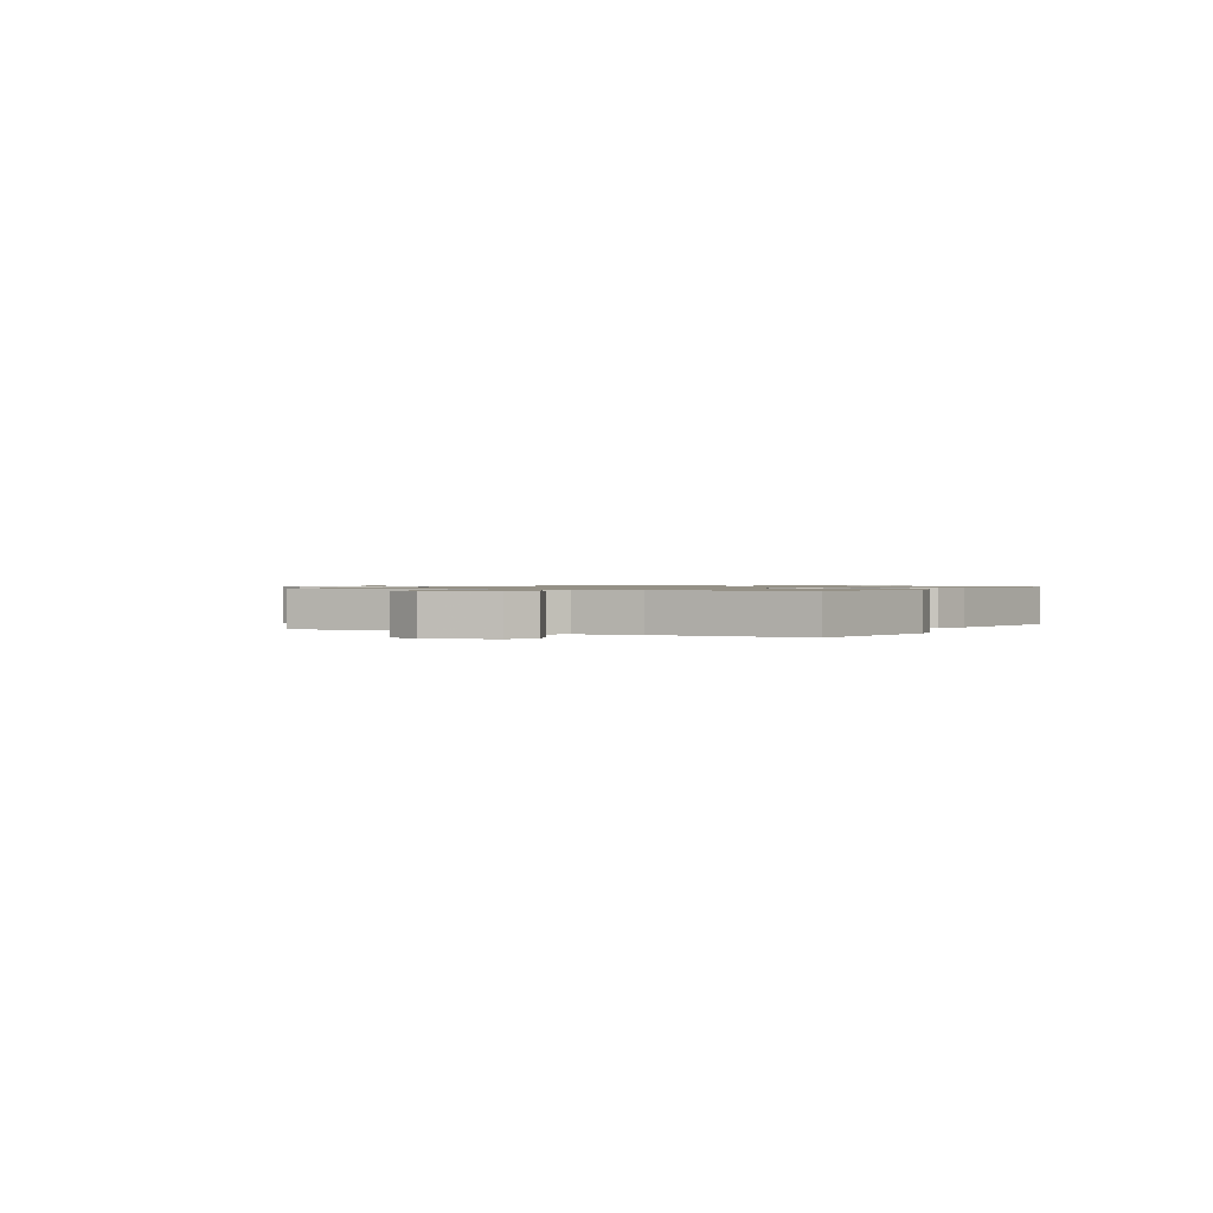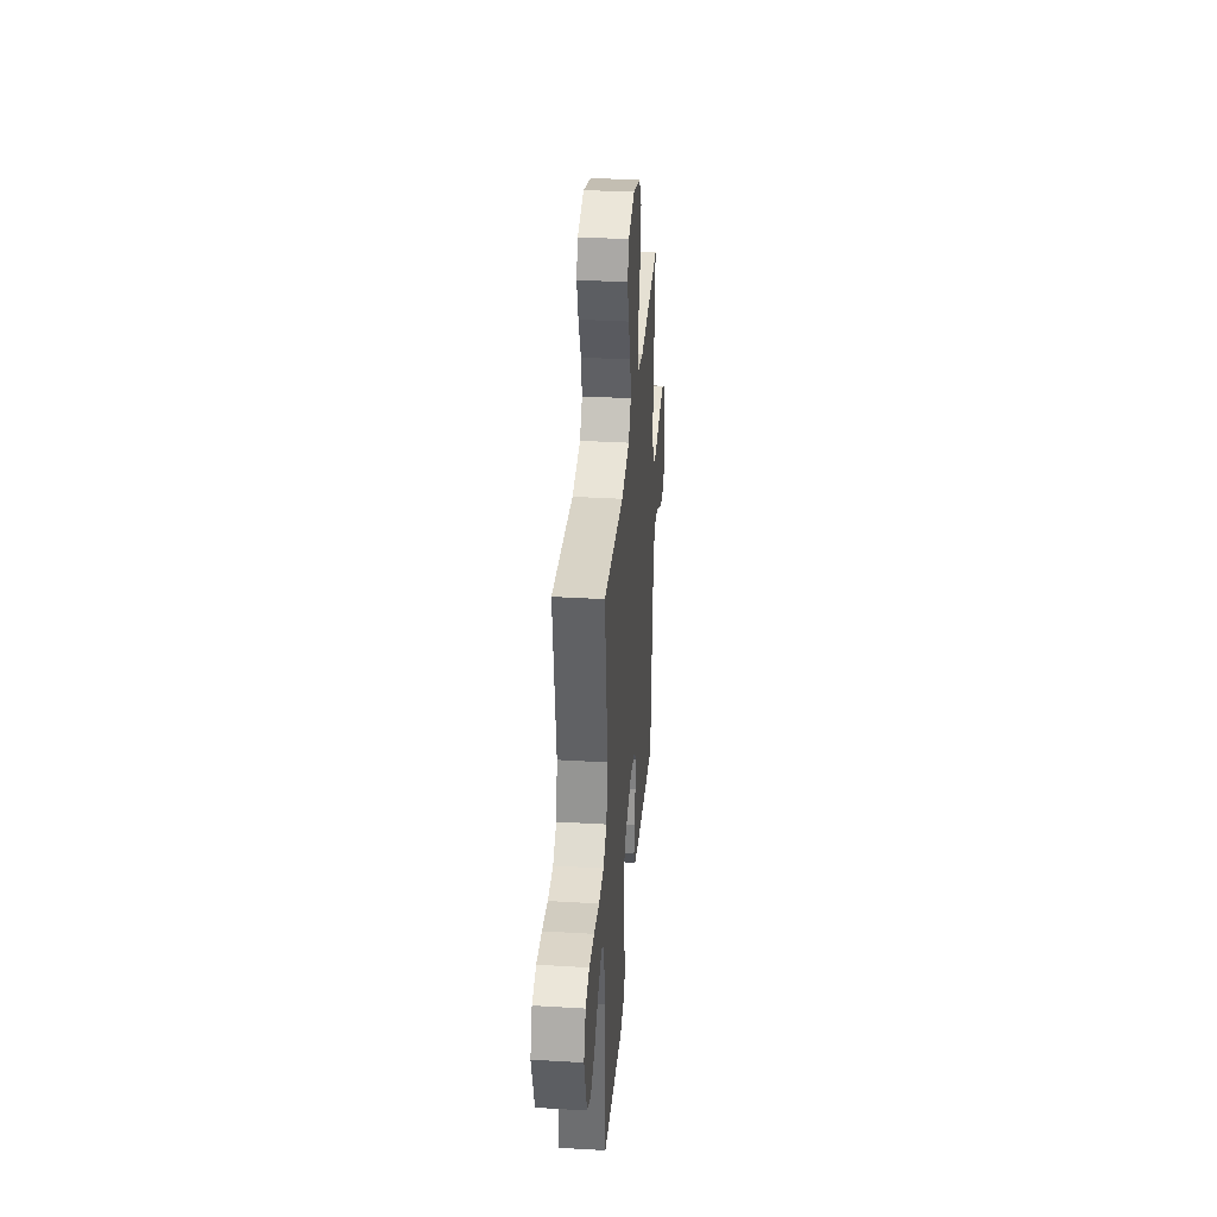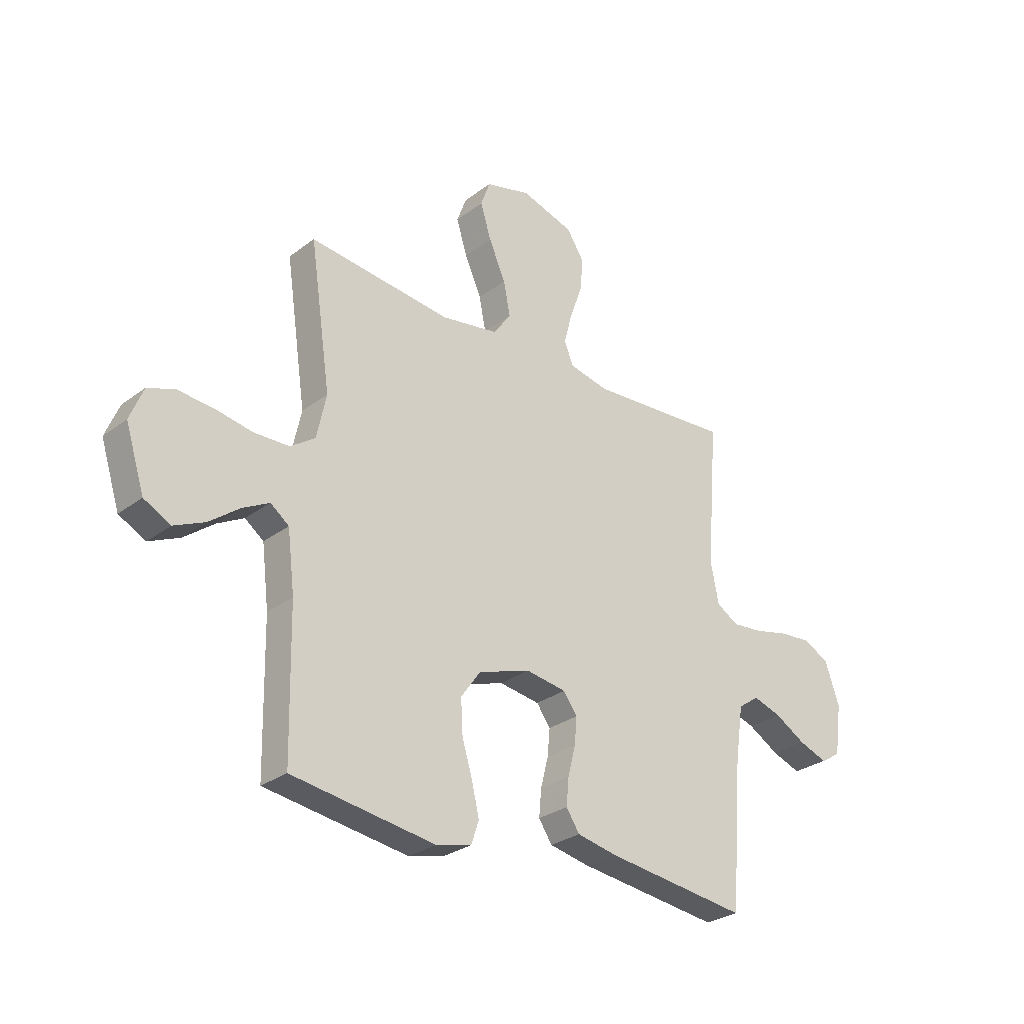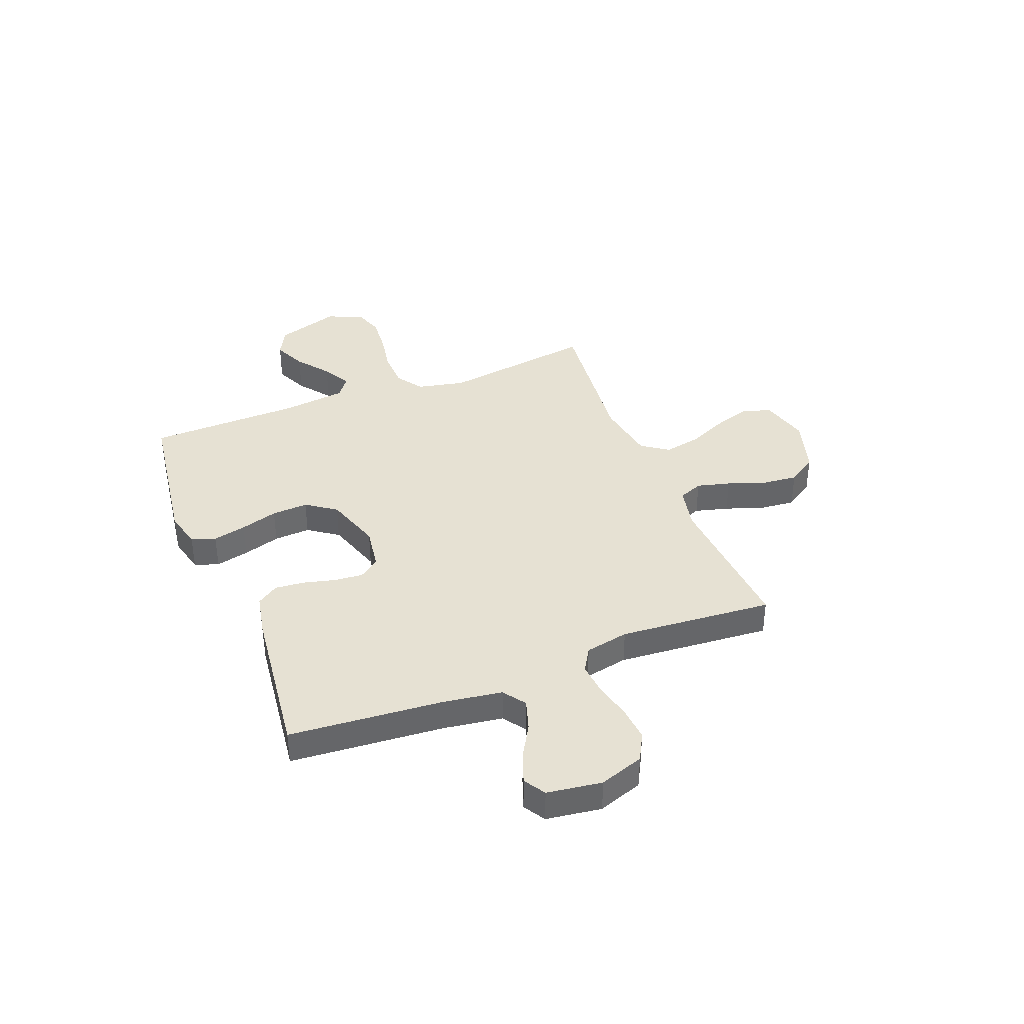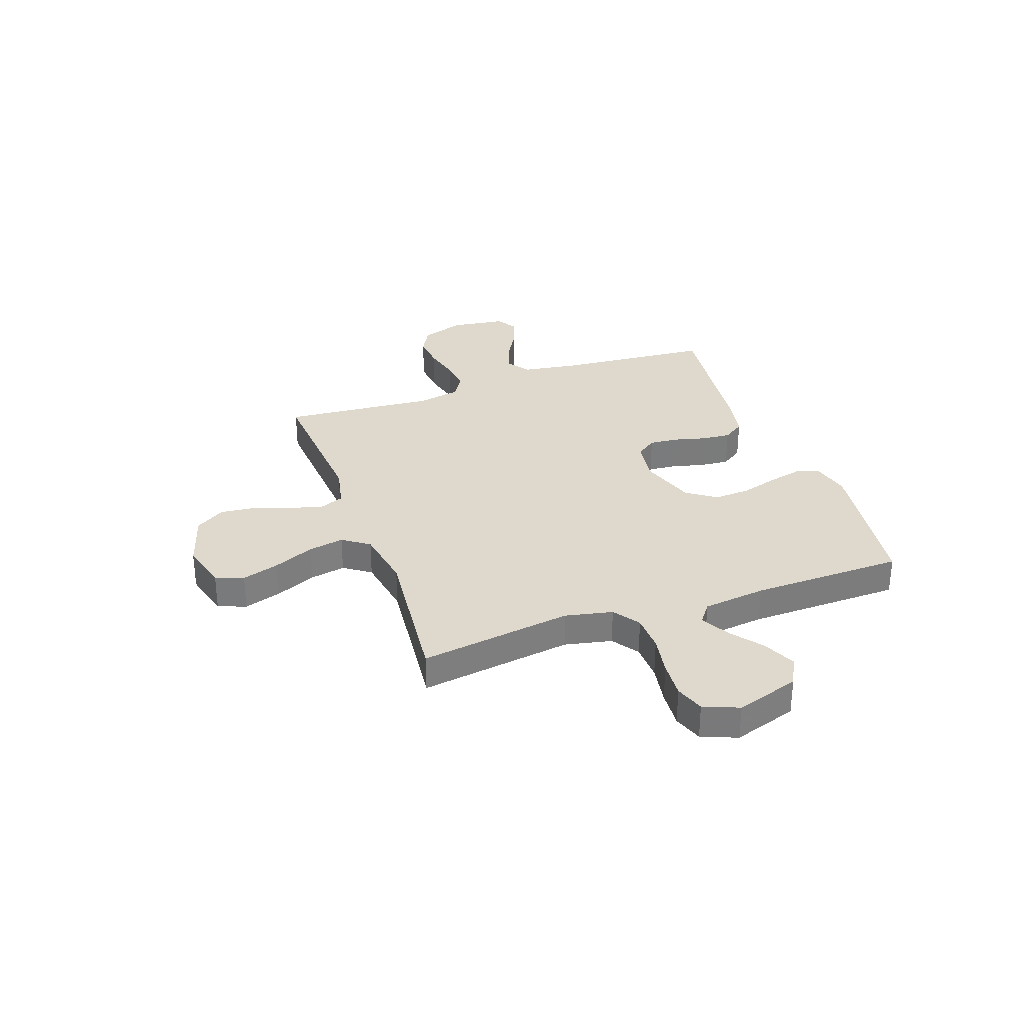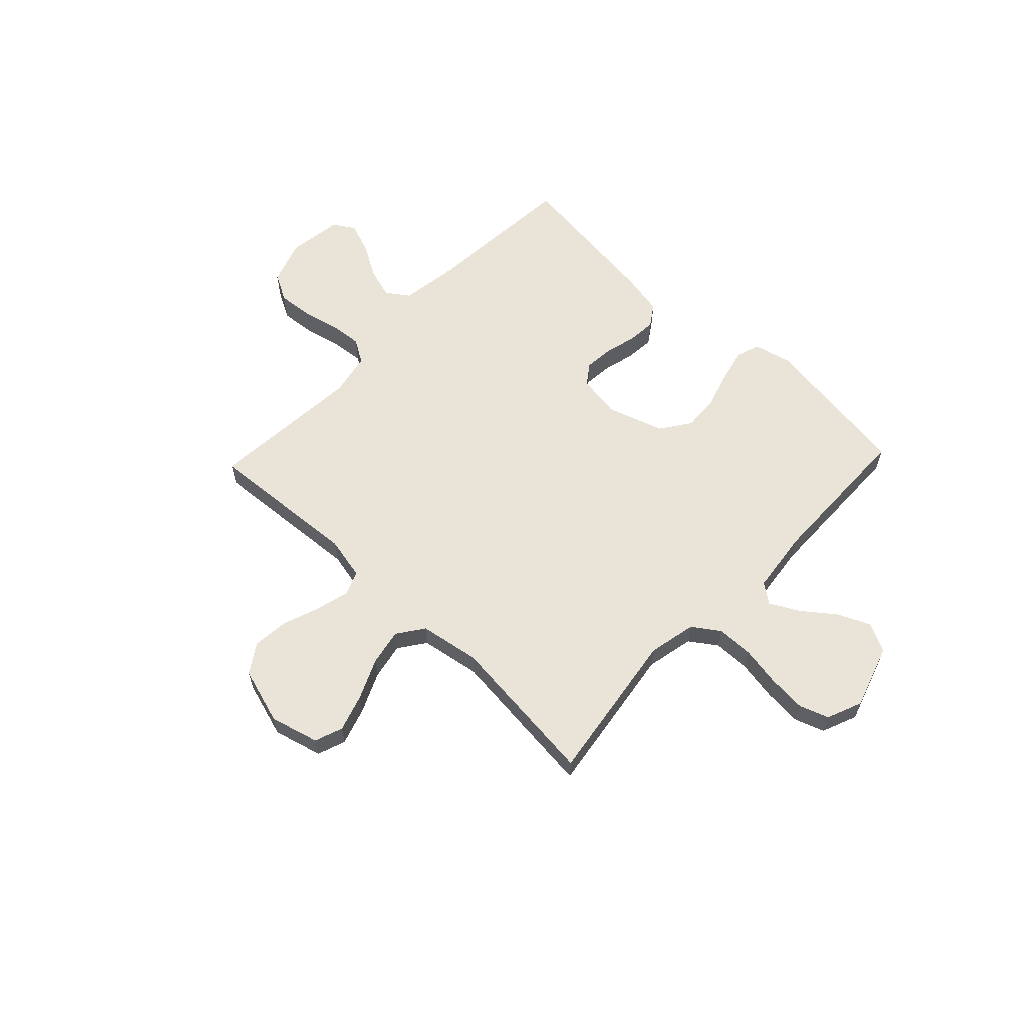
<metadata>
{"format":"obj","ext":"obj","renderer":"f3d","projection":"perspective","resolution":1024,"background":"white","views":[{"elev":0.9,"azim":119.5,"up":"+Y"},{"elev":34.1,"azim":94.6,"up":"+Z"},{"elev":-28.5,"azim":138.4,"up":"+Z"},{"elev":38.7,"azim":-111.5,"up":"+Y"},{"elev":31.9,"azim":70.4,"up":"+Y"},{"elev":60.8,"azim":43.5,"up":"+Y"}]}
</metadata>
<code>
v -0.5 0.07 -0.5
v -0.524 0.07 -0.2
v -0.541 0.07 -0.085
v -0.585 0.07 -0.054
v -0.645 0.07 -0.073
v -0.71 0.07 -0.111
v -0.77 0.07 -0.133
v -0.812 0.07 -0.107
v -0.827 0.07 0
v -0.797 0.07 0.087
v -0.743 0.07 0.116
v -0.675 0.07 0.11
v -0.603 0.07 0.093
v -0.539 0.07 0.087
v -0.493 0.07 0.115
v -0.476 0.07 0.2
v -0.5 0.07 0.5
v -0.2 0.07 0.479
v -0.117 0.07 0.497
v -0.098 0.07 0.544
v -0.115 0.07 0.609
v -0.141 0.07 0.681
v -0.148 0.07 0.752
v -0.111 0.07 0.809
v 0 0.07 0.843
v 0.095 0.07 0.818
v 0.115 0.07 0.763
v 0.092 0.07 0.69
v 0.057 0.07 0.611
v 0.043 0.07 0.54
v 0.08 0.07 0.488
v 0.2 0.07 0.468
v 0.5 0.07 0.5
v 0.456 0.07 0.2
v 0.476 0.07 0.107
v 0.528 0.07 0.071
v 0.601 0.07 0.069
v 0.68 0.07 0.083
v 0.754 0.07 0.089
v 0.811 0.07 0.069
v 0.839 0.07 0
v 0.799 0.07 -0.125
v 0.743 0.07 -0.154
v 0.679 0.07 -0.125
v 0.616 0.07 -0.077
v 0.56 0.07 -0.047
v 0.521 0.07 -0.076
v 0.506 0.07 -0.2
v 0.5 0.07 -0.5
v 0.2 0.07 -0.543
v 0.126 0.07 -0.525
v 0.11 0.07 -0.478
v 0.125 0.07 -0.413
v 0.147 0.07 -0.34
v 0.151 0.07 -0.269
v 0.11 0.07 -0.211
v 0 0.07 -0.175
v -0.085 0.07 -0.188
v -0.114 0.07 -0.228
v -0.109 0.07 -0.284
v -0.093 0.07 -0.347
v -0.088 0.07 -0.404
v -0.116 0.07 -0.446
v -0.2 0.07 -0.463
v -0.5 0 -0.5
v -0.524 0 -0.2
v -0.541 0 -0.085
v -0.585 0 -0.054
v -0.645 0 -0.073
v -0.71 0 -0.111
v -0.77 0 -0.133
v -0.812 0 -0.107
v -0.827 0 0
v -0.797 0 0.087
v -0.743 0 0.116
v -0.675 0 0.11
v -0.603 0 0.093
v -0.539 0 0.087
v -0.493 0 0.115
v -0.476 0 0.2
v -0.5 0 0.5
v -0.2 0 0.479
v -0.117 0 0.497
v -0.098 0 0.544
v -0.115 0 0.609
v -0.141 0 0.681
v -0.148 0 0.752
v -0.111 0 0.809
v 0 0 0.843
v 0.095 0 0.818
v 0.115 0 0.763
v 0.092 0 0.69
v 0.057 0 0.611
v 0.043 0 0.54
v 0.08 0 0.488
v 0.2 0 0.468
v 0.5 0 0.5
v 0.456 0 0.2
v 0.476 0 0.107
v 0.528 0 0.071
v 0.601 0 0.069
v 0.68 0 0.083
v 0.754 0 0.089
v 0.811 0 0.069
v 0.839 0 0
v 0.799 0 -0.125
v 0.743 0 -0.154
v 0.679 0 -0.125
v 0.616 0 -0.077
v 0.56 0 -0.047
v 0.521 0 -0.076
v 0.506 0 -0.2
v 0.5 0 -0.5
v 0.2 0 -0.543
v 0.126 0 -0.525
v 0.11 0 -0.478
v 0.125 0 -0.413
v 0.147 0 -0.34
v 0.151 0 -0.269
v 0.11 0 -0.211
v 0 0 -0.175
v -0.085 0 -0.188
v -0.114 0 -0.228
v -0.109 0 -0.284
v -0.093 0 -0.347
v -0.088 0 -0.404
v -0.116 0 -0.446
v -0.2 0 -0.463
f 64 1 2
f 63 64 2
f 62 63 2
f 61 62 2
f 60 61 2
f 59 60 2 3
f 58 59 3 4
f 57 58 4
f 52 53 54
f 51 52 54
f 50 51 54
f 49 50 54
f 48 49 54
f 47 48 54 55
f 46 47 55 56
f 43 44 45
f 42 43 45
f 41 42 45
f 40 41 45
f 39 40 45
f 38 39 45
f 37 38 45
f 36 37 45 46
f 46 56 57
f 36 46 57
f 35 36 57
f 32 33 34
f 35 57 4
f 34 35 4
f 32 34 4
f 31 32 4
f 27 28 29
f 26 27 29
f 25 26 29
f 24 25 29
f 23 24 29
f 22 23 29
f 21 22 29
f 20 21 29 30
f 16 17 18
f 15 16 18 19
f 11 12 13
f 10 11 13
f 9 10 13
f 8 9 13
f 7 8 13
f 6 7 13
f 5 6 13
f 5 13 14
f 4 5 14 15
f 19 20 30 31
f 4 15 19 31
f 66 65 128
f 66 128 127
f 66 127 126
f 66 126 125
f 66 125 124
f 67 66 124 123
f 68 67 123 122
f 68 122 121
f 118 117 116
f 118 116 115
f 118 115 114
f 118 114 113
f 118 113 112
f 119 118 112 111
f 120 119 111 110
f 109 108 107
f 109 107 106
f 109 106 105
f 109 105 104
f 109 104 103
f 109 103 102
f 109 102 101
f 110 109 101 100
f 121 120 110
f 121 110 100
f 121 100 99
f 98 97 96
f 68 121 99
f 68 99 98
f 68 98 96
f 68 96 95
f 93 92 91
f 93 91 90
f 93 90 89
f 93 89 88
f 93 88 87
f 93 87 86
f 93 86 85
f 94 93 85 84
f 82 81 80
f 83 82 80 79
f 77 76 75
f 77 75 74
f 77 74 73
f 77 73 72
f 77 72 71
f 77 71 70
f 77 70 69
f 78 77 69
f 79 78 69 68
f 95 94 84 83
f 95 83 79 68
f 1 65 66 2
f 2 66 67 3
f 3 67 68 4
f 4 68 69 5
f 5 69 70 6
f 6 70 71 7
f 7 71 72 8
f 8 72 73 9
f 9 73 74 10
f 10 74 75 11
f 11 75 76 12
f 12 76 77 13
f 13 77 78 14
f 14 78 79 15
f 15 79 80 16
f 16 80 81 17
f 17 81 82 18
f 18 82 83 19
f 19 83 84 20
f 20 84 85 21
f 21 85 86 22
f 22 86 87 23
f 23 87 88 24
f 24 88 89 25
f 25 89 90 26
f 26 90 91 27
f 27 91 92 28
f 28 92 93 29
f 29 93 94 30
f 30 94 95 31
f 31 95 96 32
f 32 96 97 33
f 33 97 98 34
f 34 98 99 35
f 35 99 100 36
f 36 100 101 37
f 37 101 102 38
f 38 102 103 39
f 39 103 104 40
f 40 104 105 41
f 41 105 106 42
f 42 106 107 43
f 43 107 108 44
f 44 108 109 45
f 45 109 110 46
f 46 110 111 47
f 47 111 112 48
f 48 112 113 49
f 49 113 114 50
f 50 114 115 51
f 51 115 116 52
f 52 116 117 53
f 53 117 118 54
f 54 118 119 55
f 55 119 120 56
f 56 120 121 57
f 57 121 122 58
f 58 122 123 59
f 59 123 124 60
f 60 124 125 61
f 61 125 126 62
f 62 126 127 63
f 63 127 128 64
f 64 128 65 1

</code>
